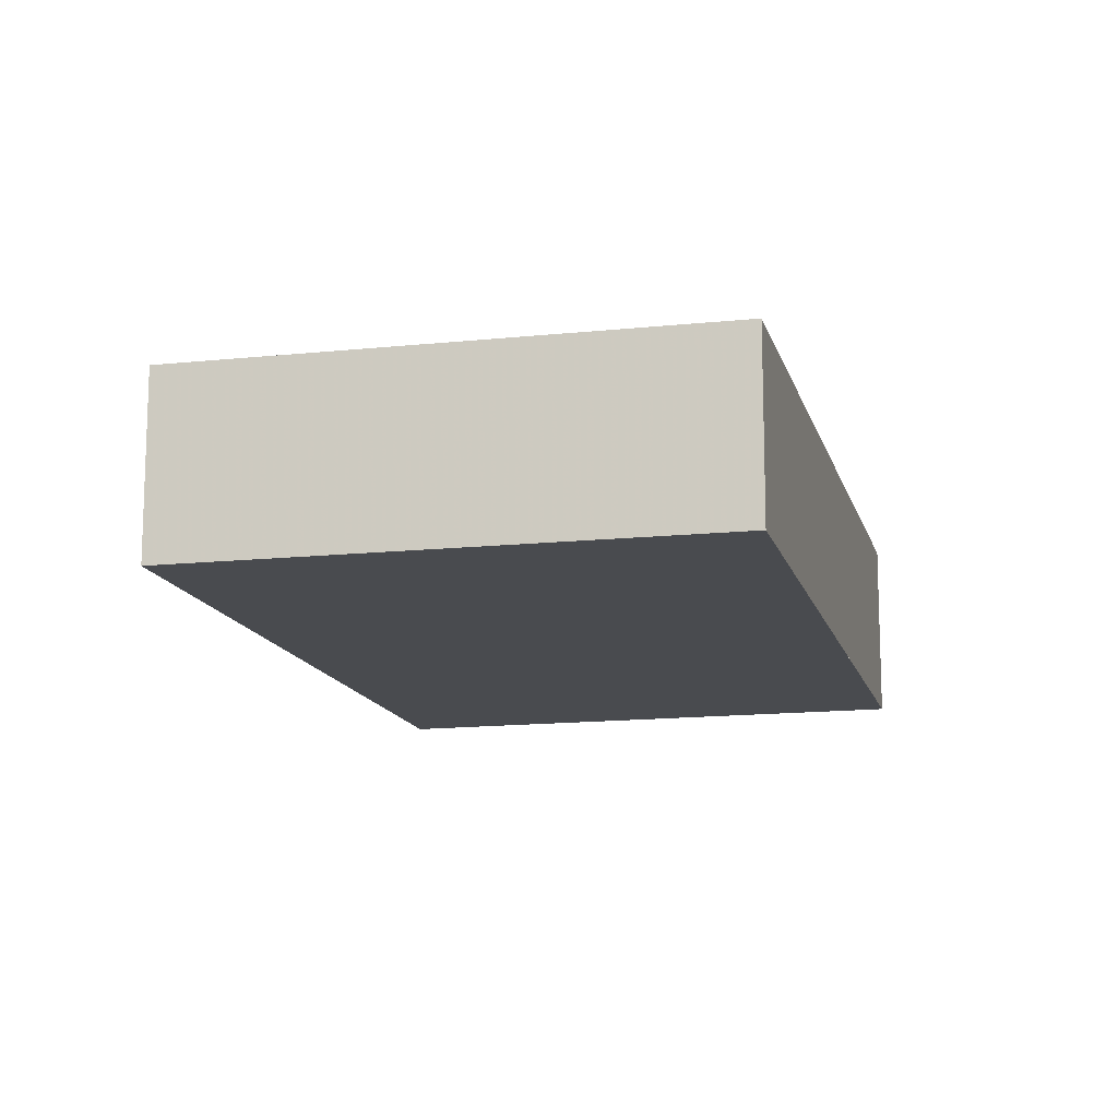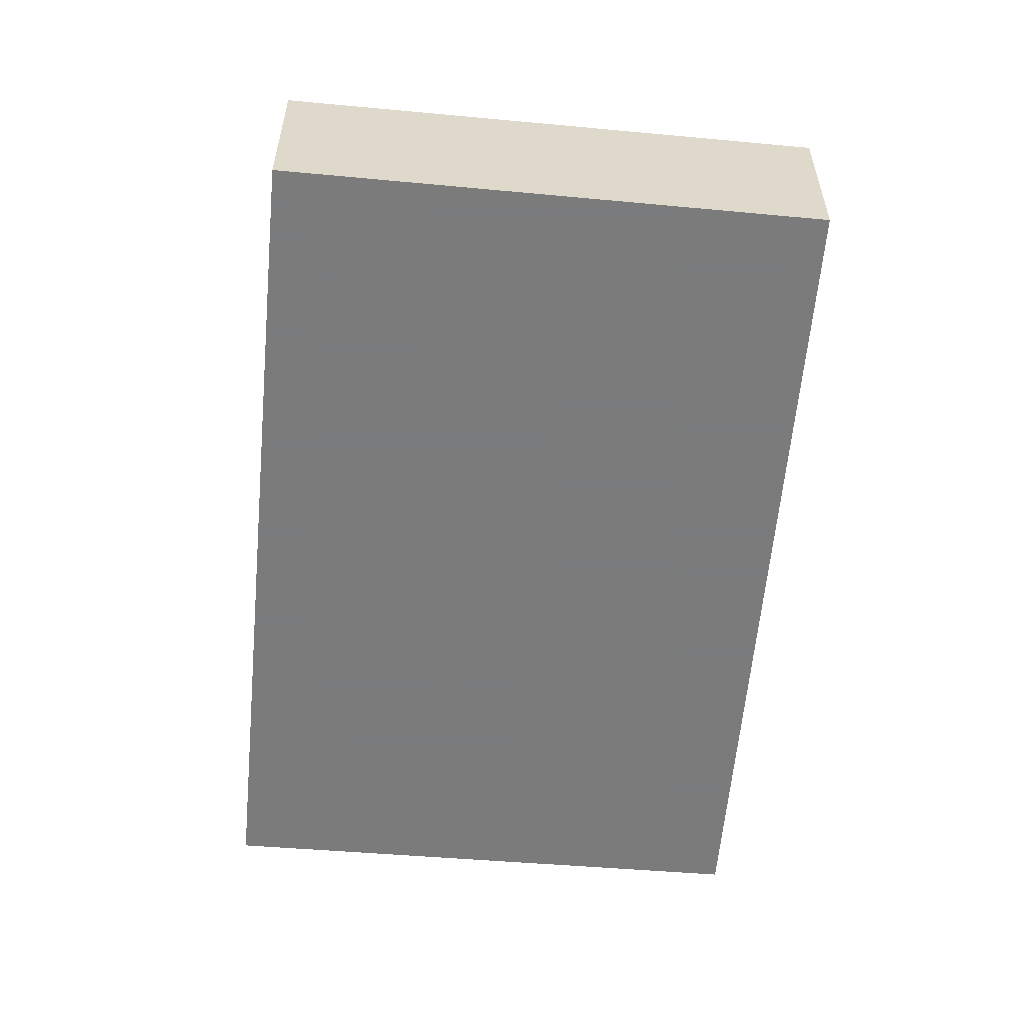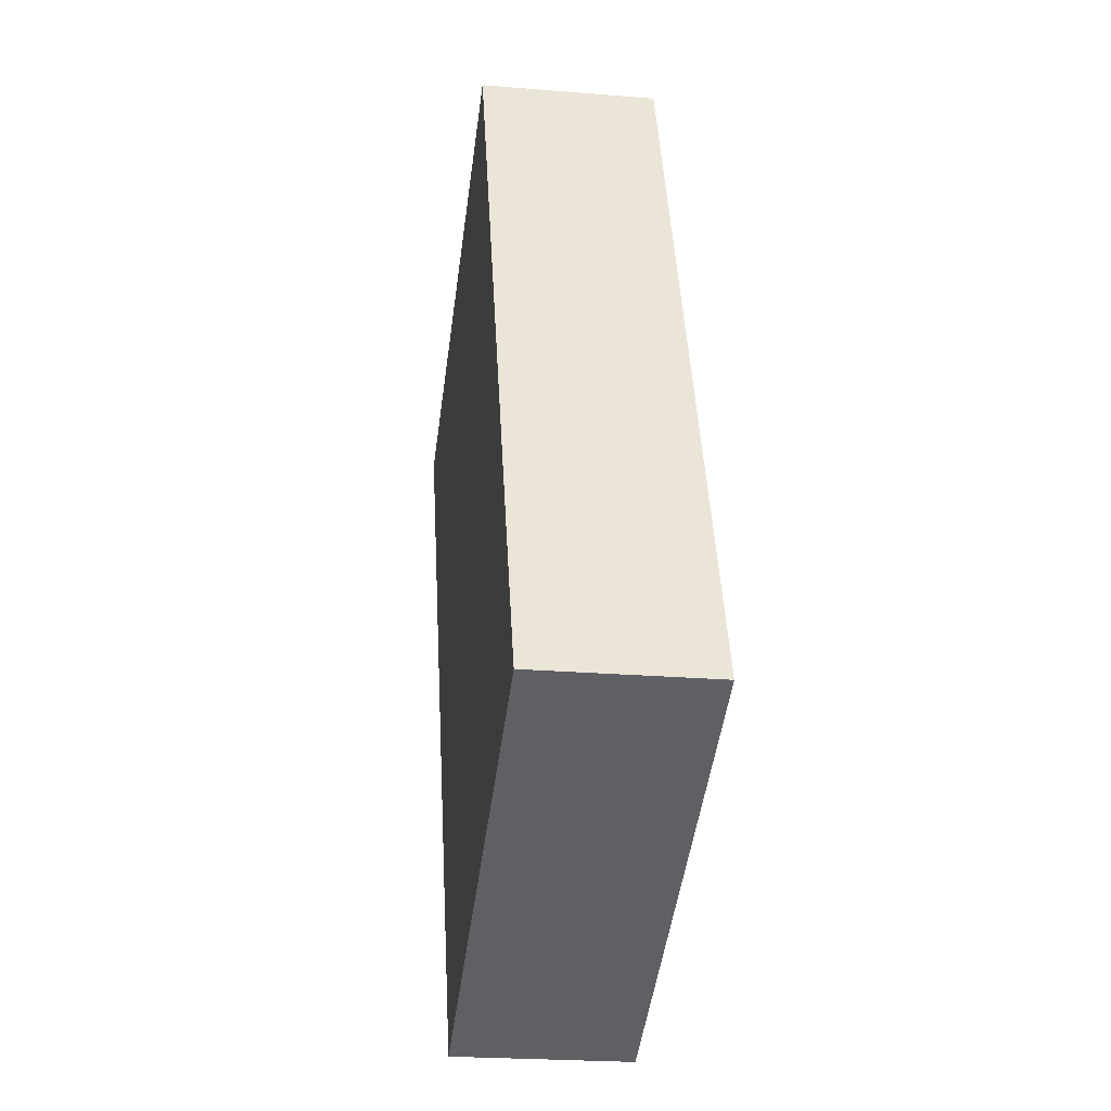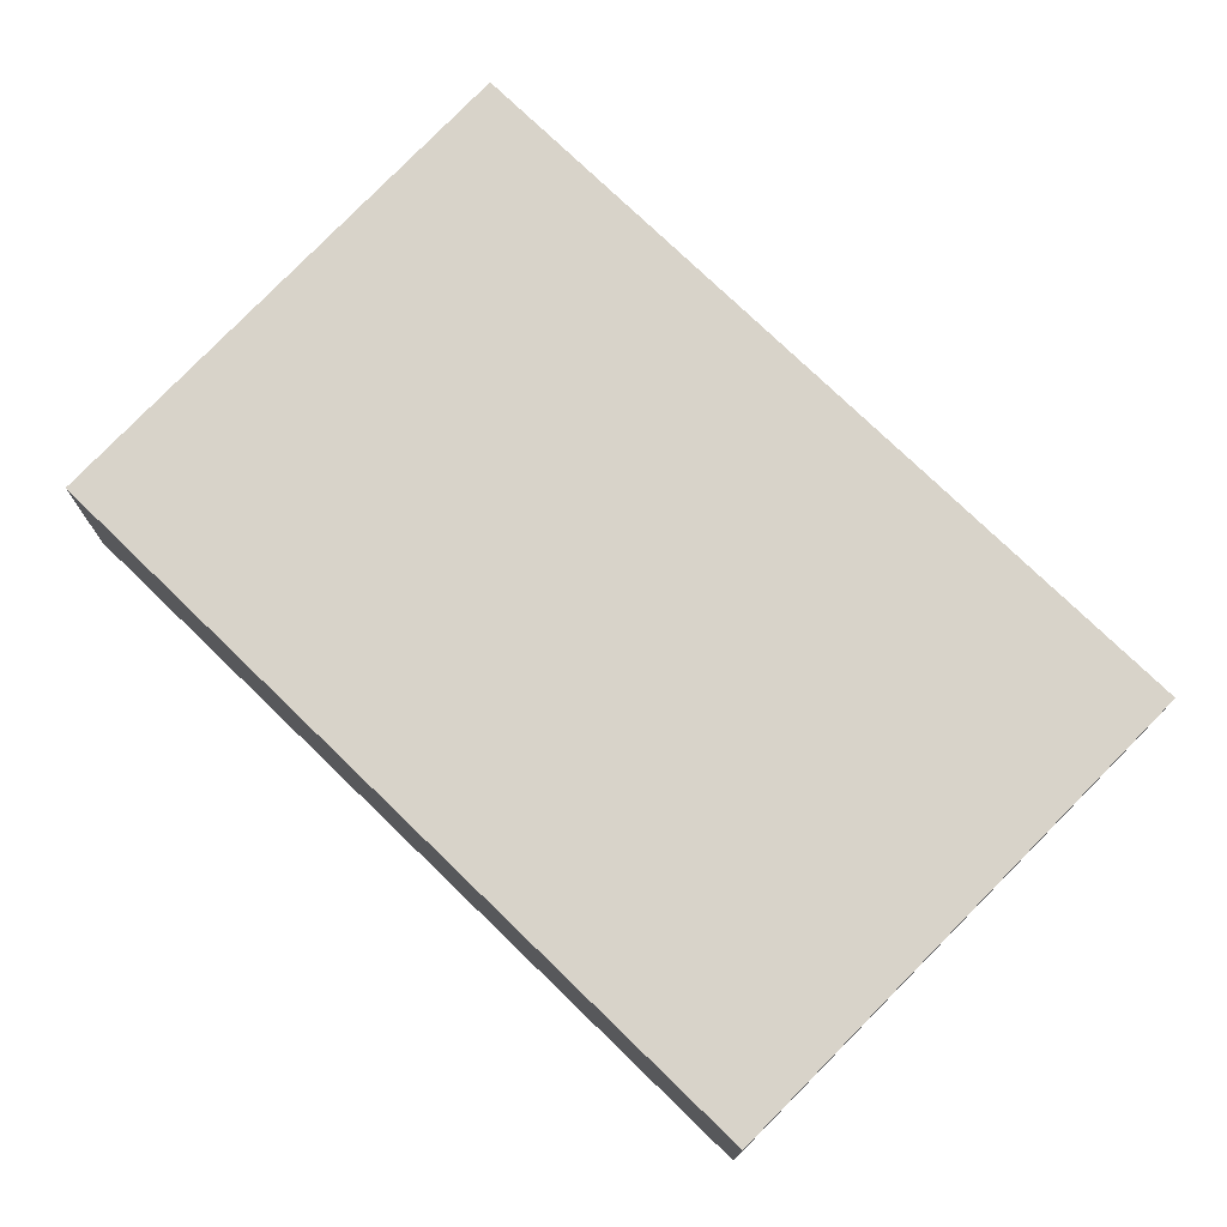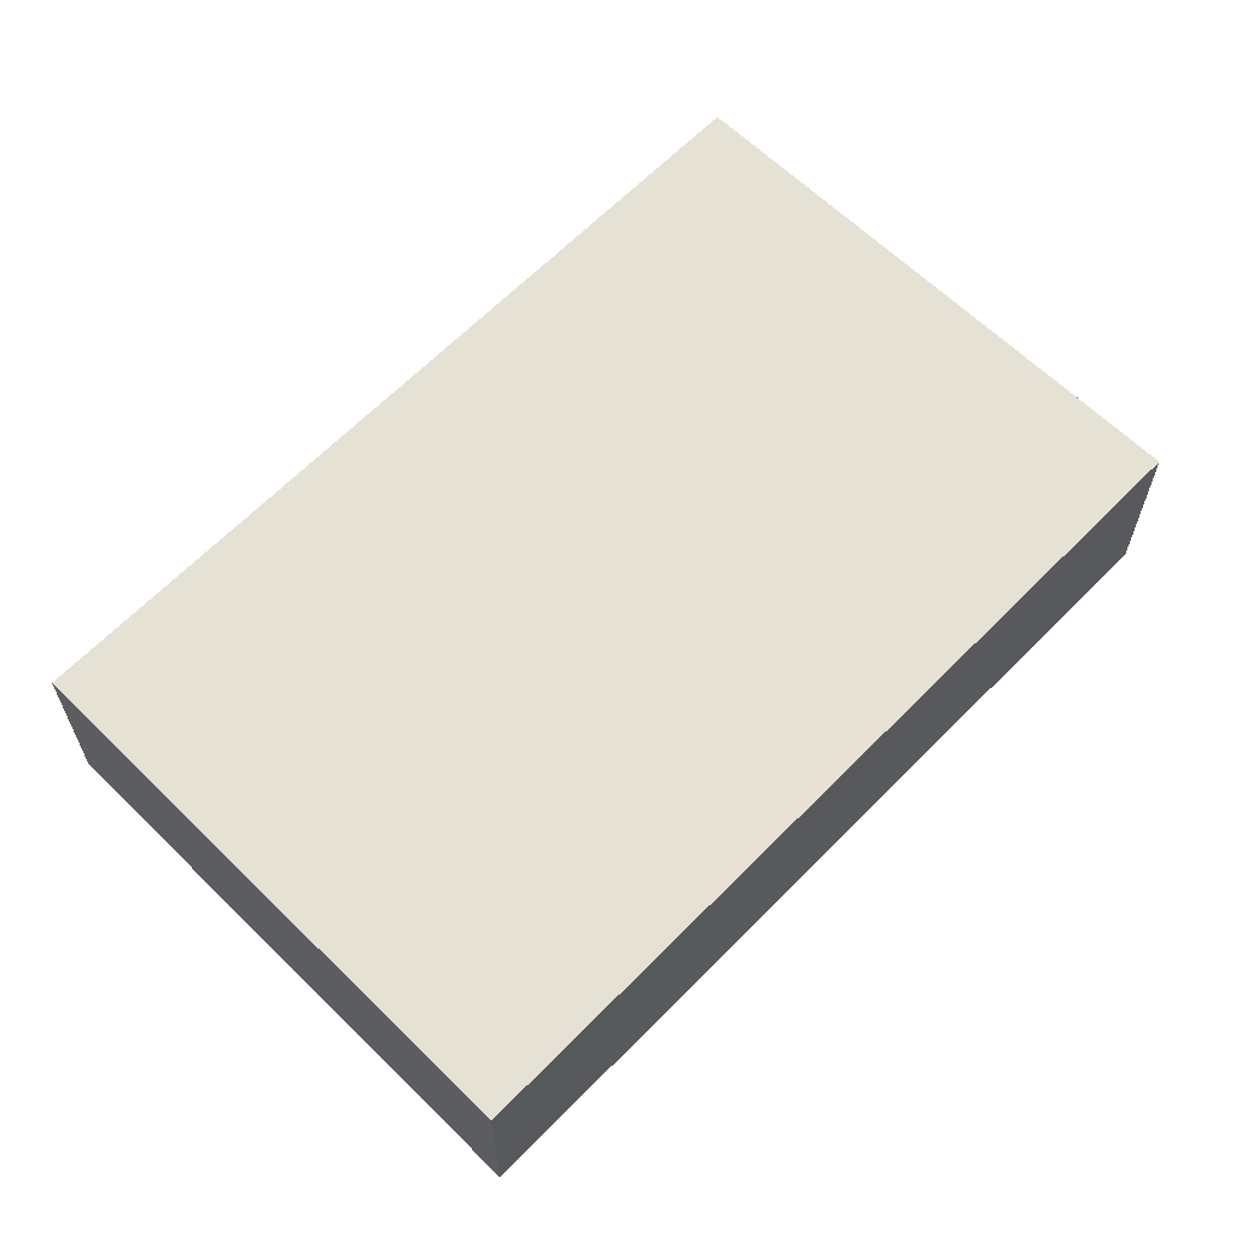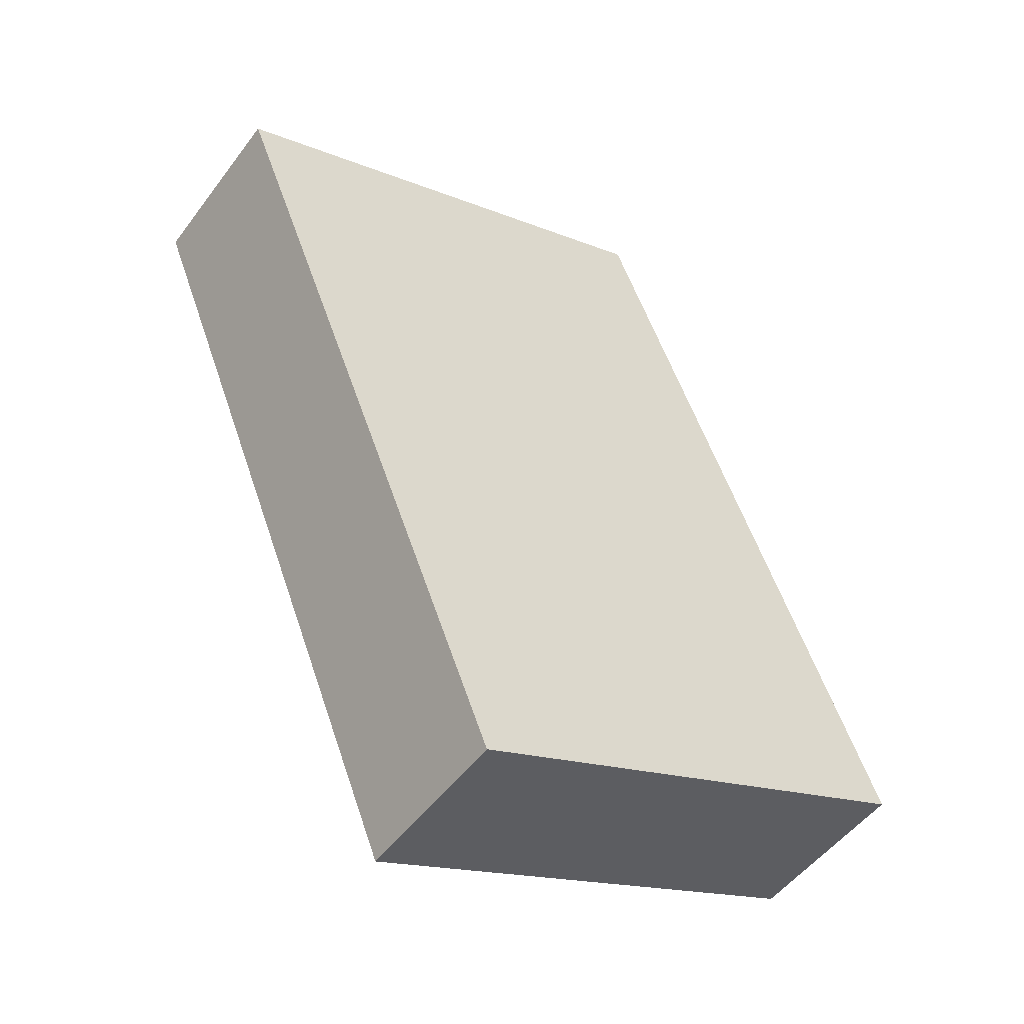
<metadata>
{"format":"obj","ext":"obj","renderer":"f3d","projection":"perspective","resolution":1024,"background":"white","views":[{"elev":-13.8,"azim":-144.4,"up":"+Y"},{"elev":-58.4,"azim":-163.1,"up":"+Y"},{"elev":-23.6,"azim":-97.9,"up":"+Z"},{"elev":75.9,"azim":-23.9,"up":"+Y"},{"elev":64.3,"azim":66.4,"up":"+Y"},{"elev":-50.7,"azim":144.6,"up":"+Z"}]}
</metadata>
<code>
v 2.654 -0.1029 0.459
v 2.563 -0.1029 0.4964
v 2.619 -0.1029 0.6361
v 2.697 -0.1029 0.566
v 2.711 -0.1029 0.5999
v 2.619 -0.1358 0.6361
v 2.563 -0.1358 0.4964
v 2.654 -0.1358 0.459
v 2.697 -0.1358 0.566
v 2.711 -0.1358 0.5999
v 2.654 -0.1358 0.459
v 2.563 -0.1358 0.4964
v 2.563 -0.1029 0.4964
v 2.654 -0.1029 0.459
v 2.697 -0.1358 0.566
v 2.654 -0.1358 0.459
v 2.654 -0.1029 0.459
v 2.697 -0.1029 0.566
v 2.711 -0.1358 0.5999
v 2.697 -0.1358 0.566
v 2.697 -0.1029 0.566
v 2.711 -0.1029 0.5999
v 2.619 -0.1358 0.6361
v 2.711 -0.1358 0.5999
v 2.711 -0.1029 0.5999
v 2.619 -0.1029 0.6361
v 2.606 -0.1358 0.6022
v 2.619 -0.1358 0.6361
v 2.619 -0.1029 0.6361
v 2.606 -0.1029 0.6022
v 2.605 -0.1358 0.5998
v 2.606 -0.1358 0.6022
v 2.606 -0.1029 0.6022
v 2.605 -0.1029 0.5998
v 2.584 -0.1358 0.5469
v 2.605 -0.1358 0.5998
v 2.605 -0.1029 0.5998
v 2.584 -0.1029 0.5469
v 2.571 -0.1358 0.5144
v 2.584 -0.1358 0.5469
v 2.584 -0.1029 0.5469
v 2.571 -0.1029 0.5144
v 2.563 -0.1358 0.4964
v 2.571 -0.1358 0.5144
v 2.571 -0.1029 0.5144
v 2.563 -0.1029 0.4964
f 1 2 3
f 4 1 3
f 5 4 3
f 6 7 8
f 6 8 9
f 10 6 9
f 11 12 13
f 11 13 14
f 15 16 17
f 15 17 18
f 19 20 21
f 19 21 22
f 23 24 25
f 23 25 26
f 27 28 29
f 27 29 30
f 31 32 33
f 31 33 34
f 35 36 37
f 35 37 38
f 39 40 41
f 39 41 42
f 43 44 45
f 43 45 46

</code>
